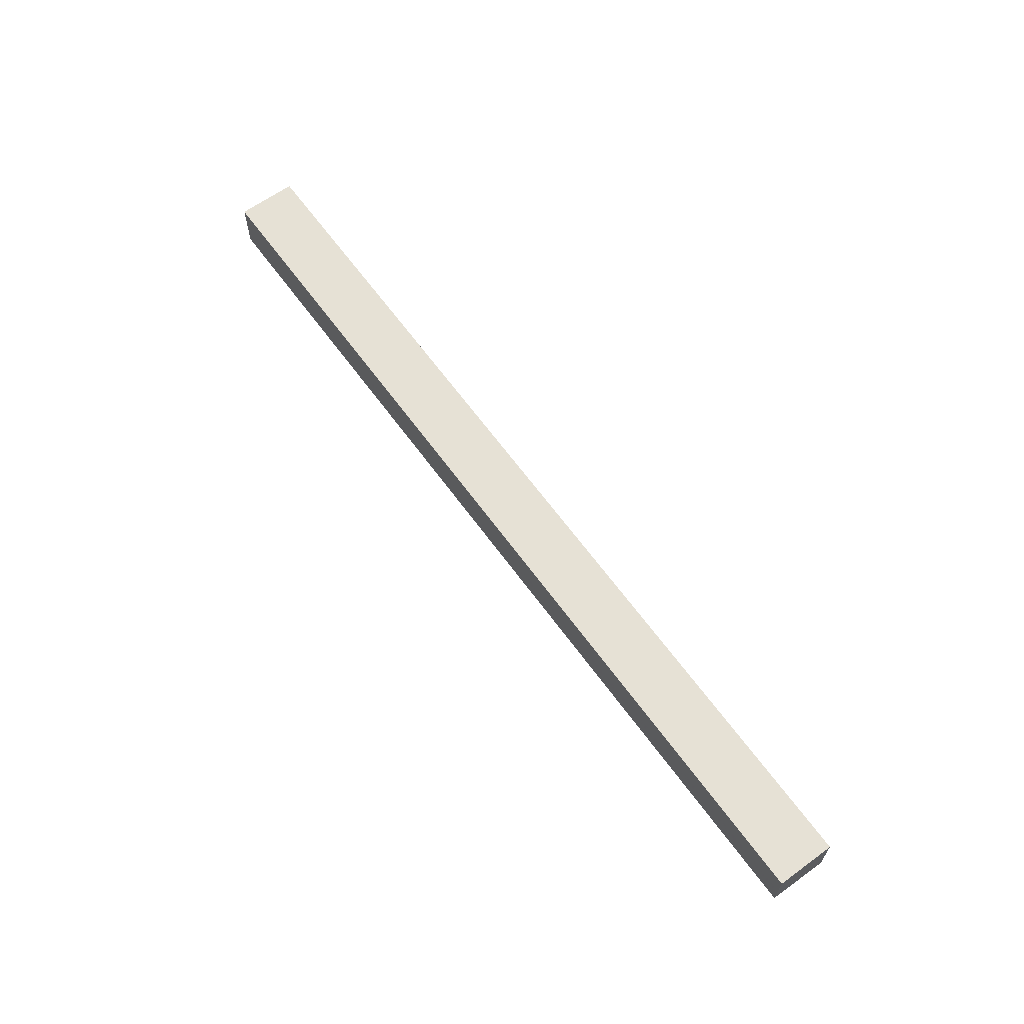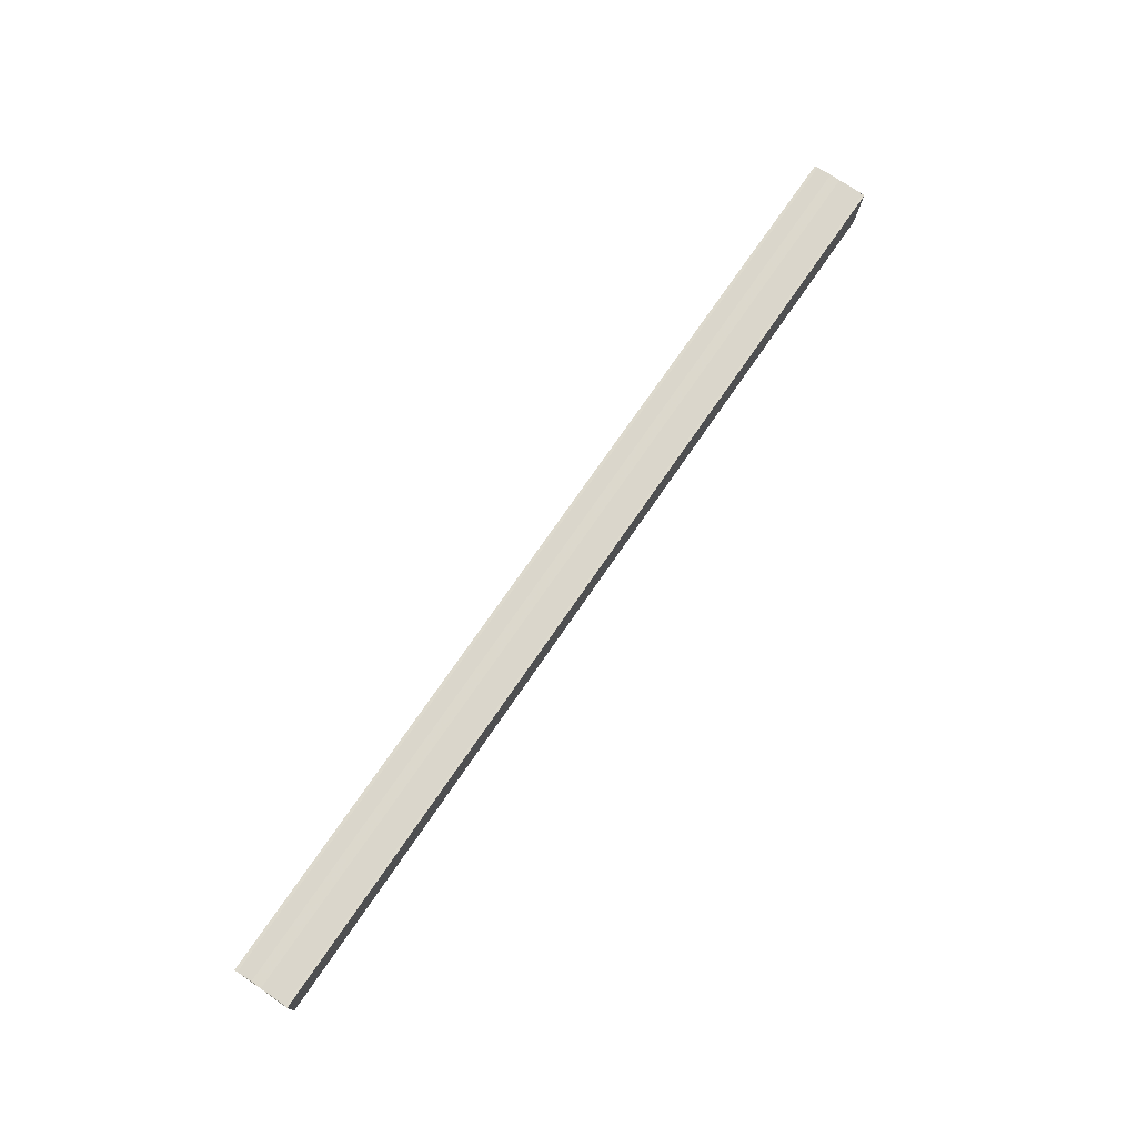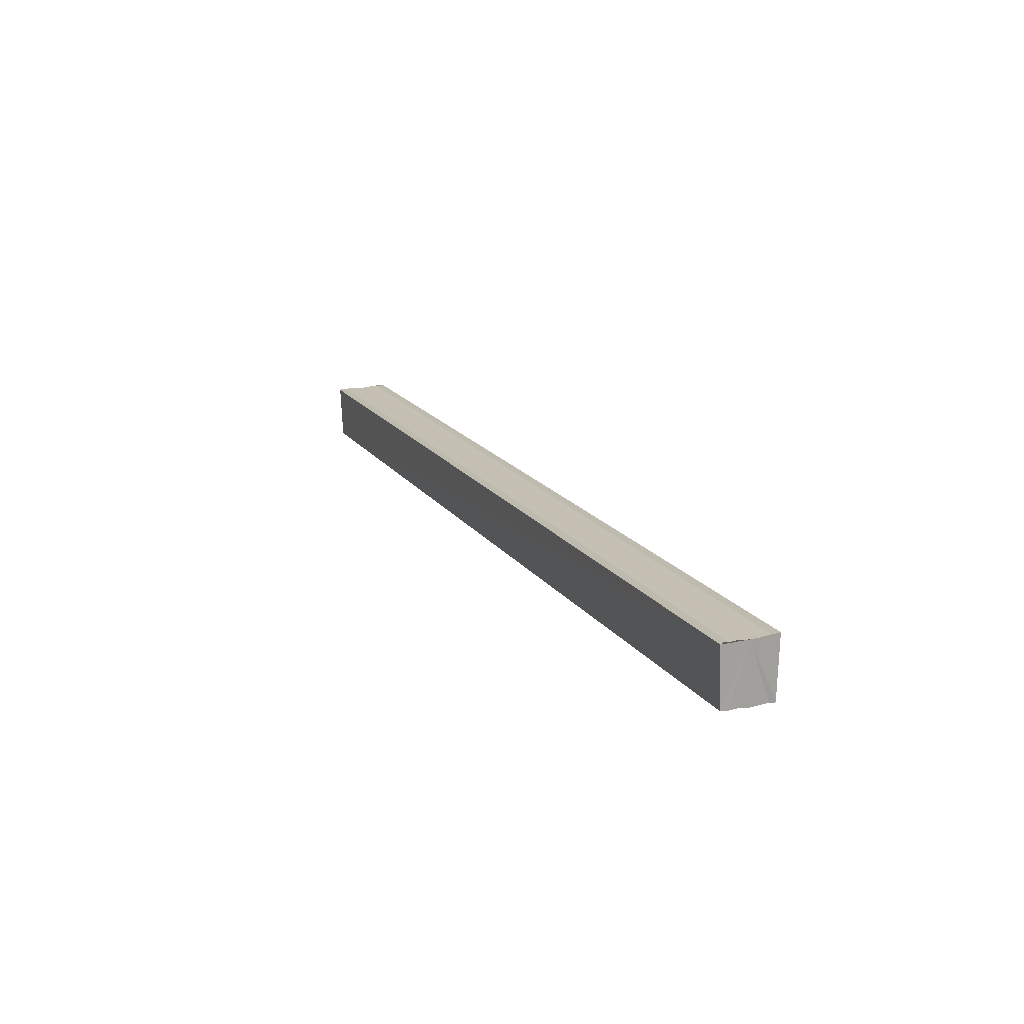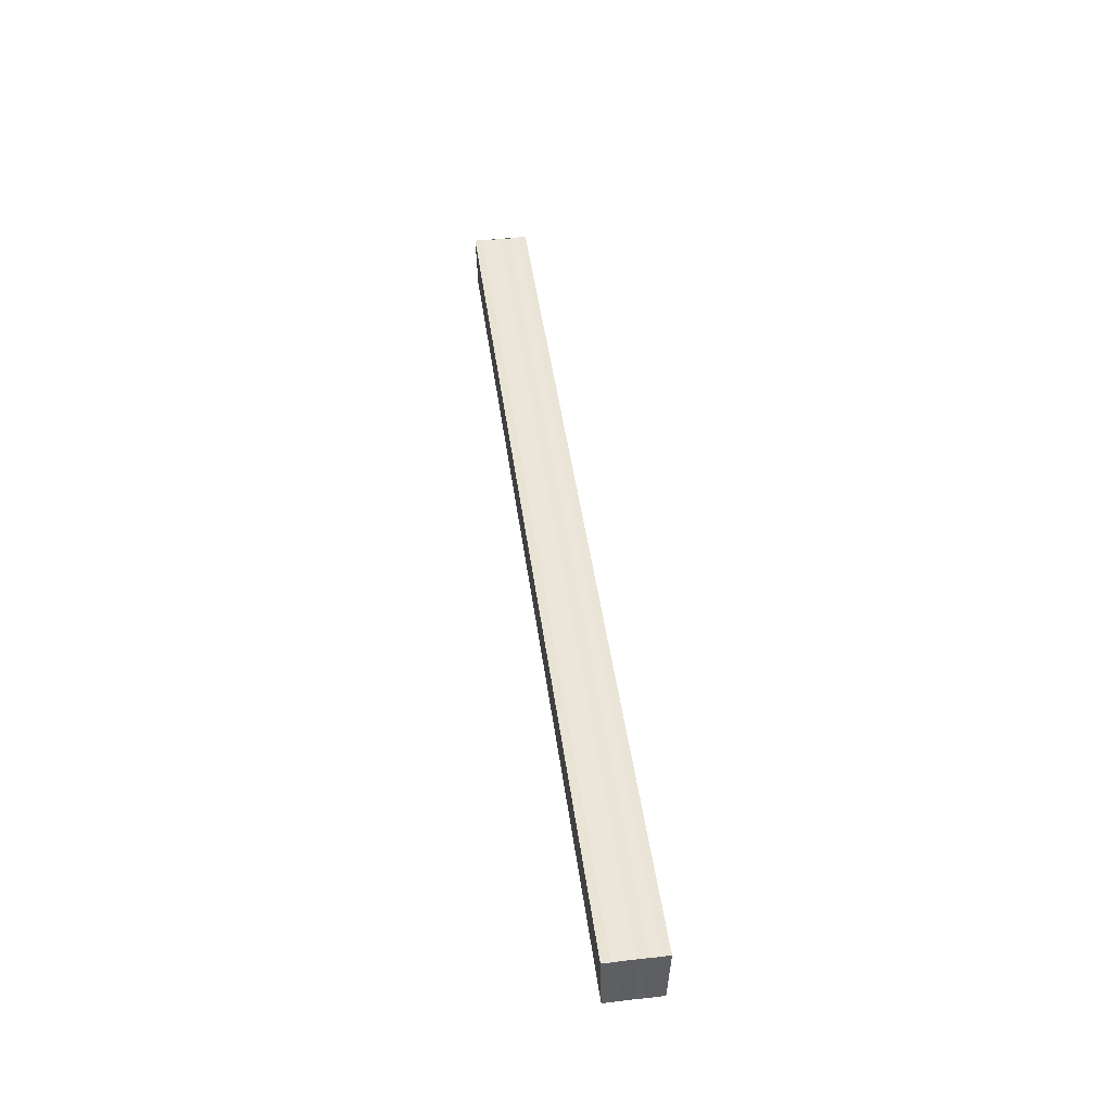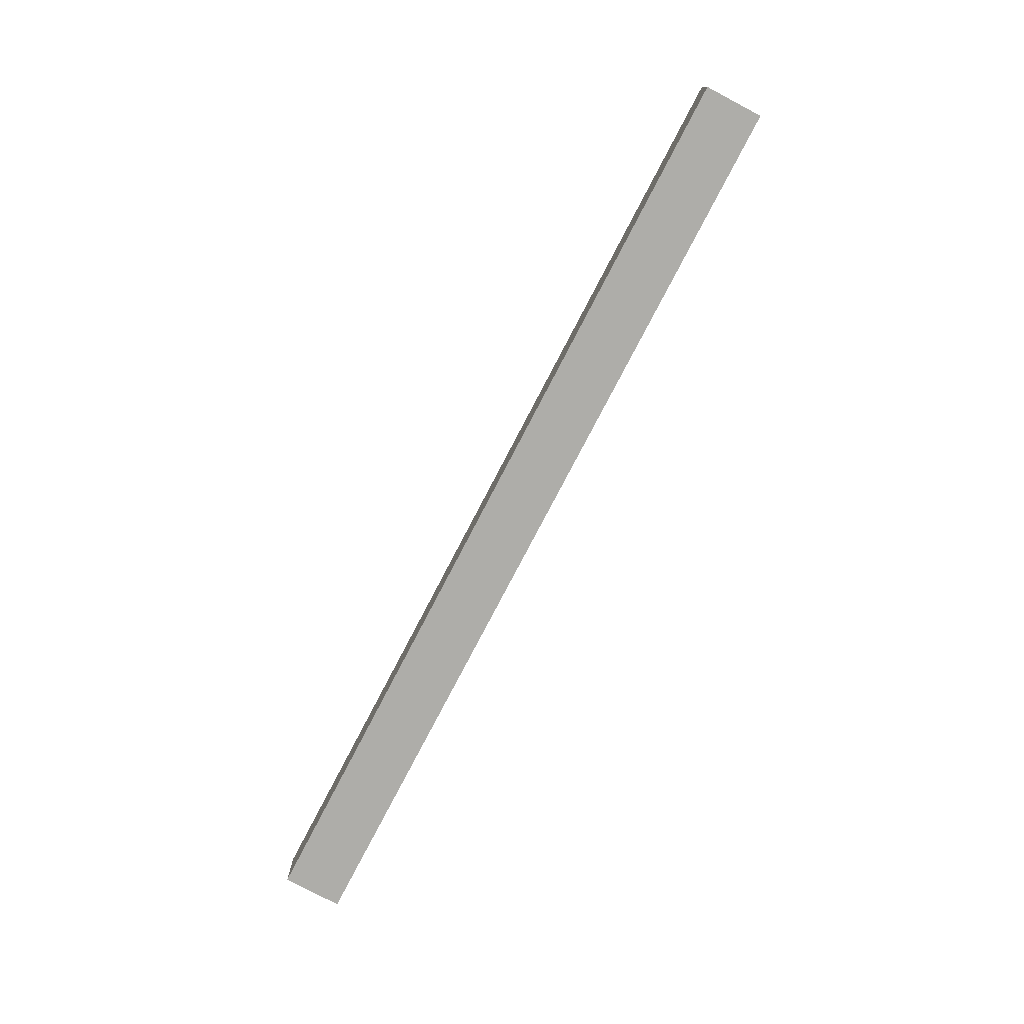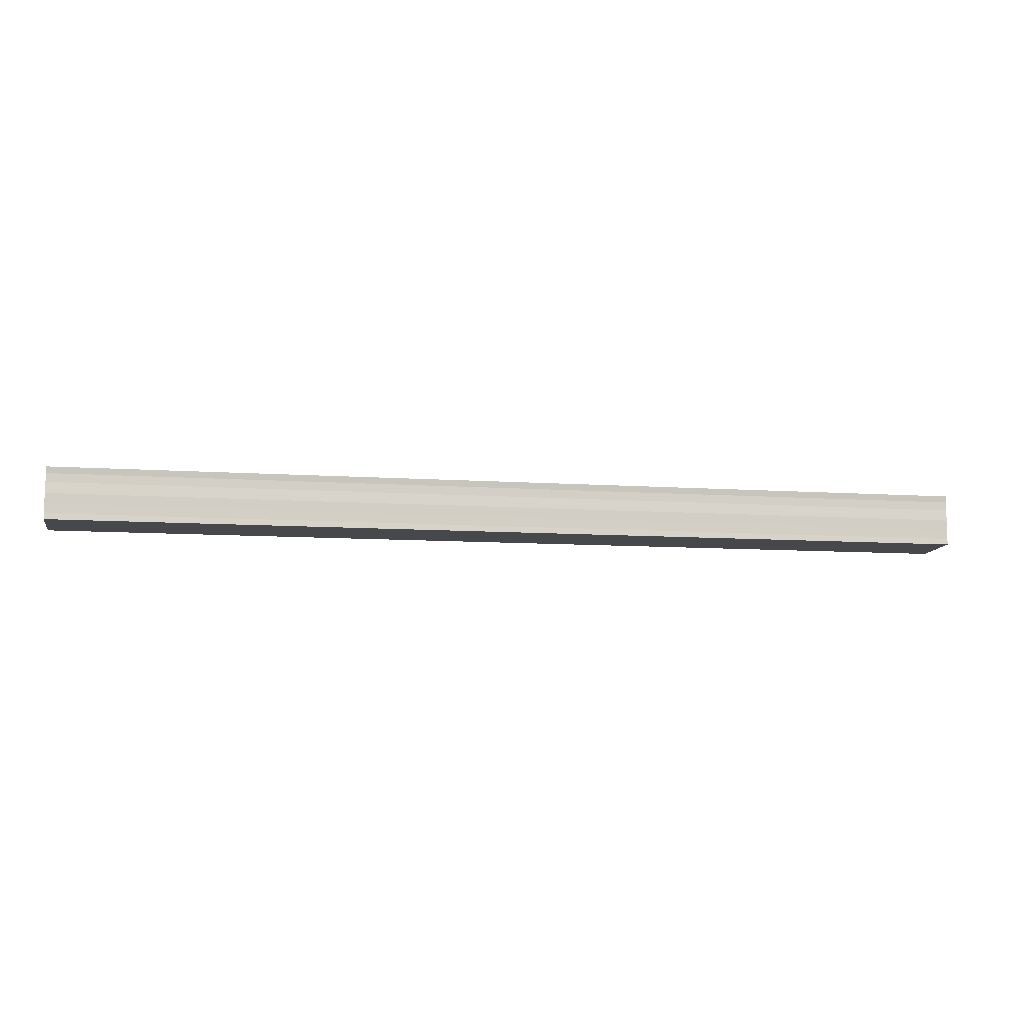
<metadata>
{"format":"obj","ext":"obj","renderer":"f3d","projection":"perspective","resolution":1024,"background":"white","views":[{"elev":63.3,"azim":54.2,"up":"+Z"},{"elev":73.4,"azim":-55.6,"up":"+Y"},{"elev":17.6,"azim":-114.0,"up":"+Y"},{"elev":45.7,"azim":82.4,"up":"+Y"},{"elev":-76.4,"azim":62.6,"up":"+Z"},{"elev":-9.2,"azim":-10.7,"up":"+Z"}]}
</metadata>
<code>
o 24111
v 2230 1870 10.65
v 2230 1870 10.65
v 2230 1870 10.65
v 2230 1870 10.65
v 2230 1870 10.65
v 2230 1870 10.64
v 2230 1870 10.65
v 2230 1870 10.65
v 2230 1870 10.64
v 2230 1870 10.64
v 2230 1870 10.64
v 2230 1870 10.64
v 2230 1870 10.64
v 2230 1870 10.64
v 2230 1870 10.64
v 2230 1870 10.64
v 2230 1870 10.64
v 2230 1870 10.64
v 2230 1870 10.64
v 2230 1870 10.64
v 2230 1870 10.64
v 2230 1870 10.64
v 2230 1870 10.64
v 2230 1870 10.64
v 2230 1870 10.64
v 2230 1870 10.64
v 2230 1870 10.65
v 2230 1870 10.64
v 2230 1870 10.65
v 2230 1870 10.65
v 2230 1870 10.65
v 2230 1870 10.65
v 2230 1870 10.64
v 2230 1870 10.65
v 2230 1870 10.64
v 2230 1870 10.64
v 2230 1870 10.64
v 2230 1870 10.64
v 2230 1870 10.64
v 2230 1870 10.64
v 2230 1870 10.64
v 2230 1870 10.64
v 2230 1870 10.64
v 2230 1870 10.64
v 2230 1870 10.64
v 2230 1870 10.64
v 2230 1870 10.64
v 2230 1870 10.64
v 2230 1870 10.64
v 2230 1870 10.64
v 2230 1870 10.64
v 2230 1870 10.64
v 2230 1870 10.64
v 2230 1870 10.64
v 2230 1870 10.65
v 2230 1870 10.65
v 2230 1870 10.65
v 2230 1870 10.65
v 2230 1870 10.65
v 2230 1870 10.65
v 2230 1870 10.65
v 2230 1870 10.65
v 2230 1870 10.64
v 2230 1870 10.64
v 2230 1870 10.64
v 2230 1870 10.64
v 2230 1870 10.64
v 2230 1870 10.64
f 1 2 3
f 3 4 5
f 6 4 7
f 6 8 4
f 6 9 8
f 6 10 9
f 6 11 10
f 6 12 11
f 6 13 12
f 6 14 13
f 15 14 16
f 17 18 15
f 19 13 20
f 21 22 19
f 23 24 21
f 25 26 23
f 27 28 25
f 29 30 27
f 31 32 29
f 32 33 34
f 33 35 36
f 35 37 38
f 37 39 40
f 39 41 42
f 43 44 45
f 46 44 47
f 44 48 47
f 47 48 49
f 48 50 49
f 49 50 51
f 50 6 51
f 51 6 52
f 6 53 52
f 52 53 54
f 53 55 54
f 54 55 56
f 55 57 56
f 56 57 58
f 57 59 58
f 58 7 60
f 52 60 61
f 52 61 62
f 52 62 63
f 52 63 64
f 52 64 65
f 52 65 66
f 52 66 67
f 52 67 68

</code>
